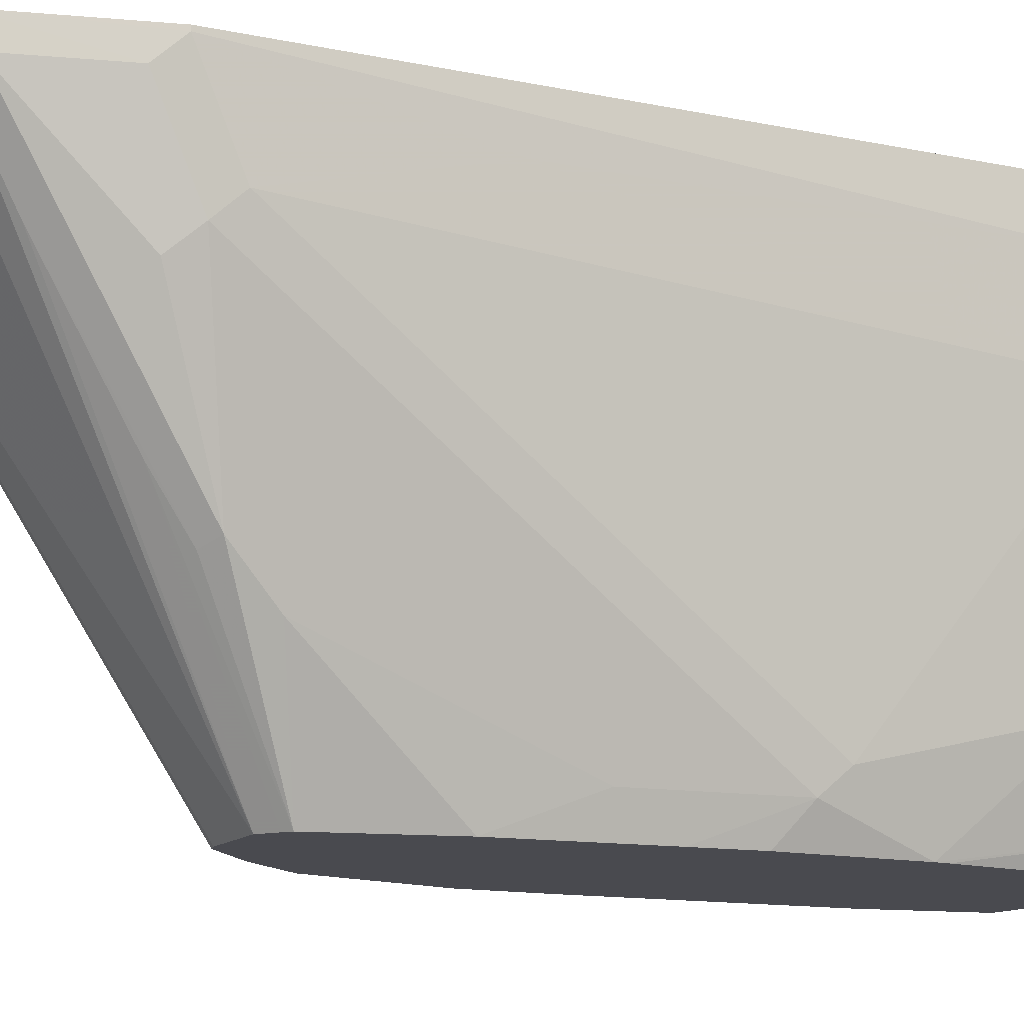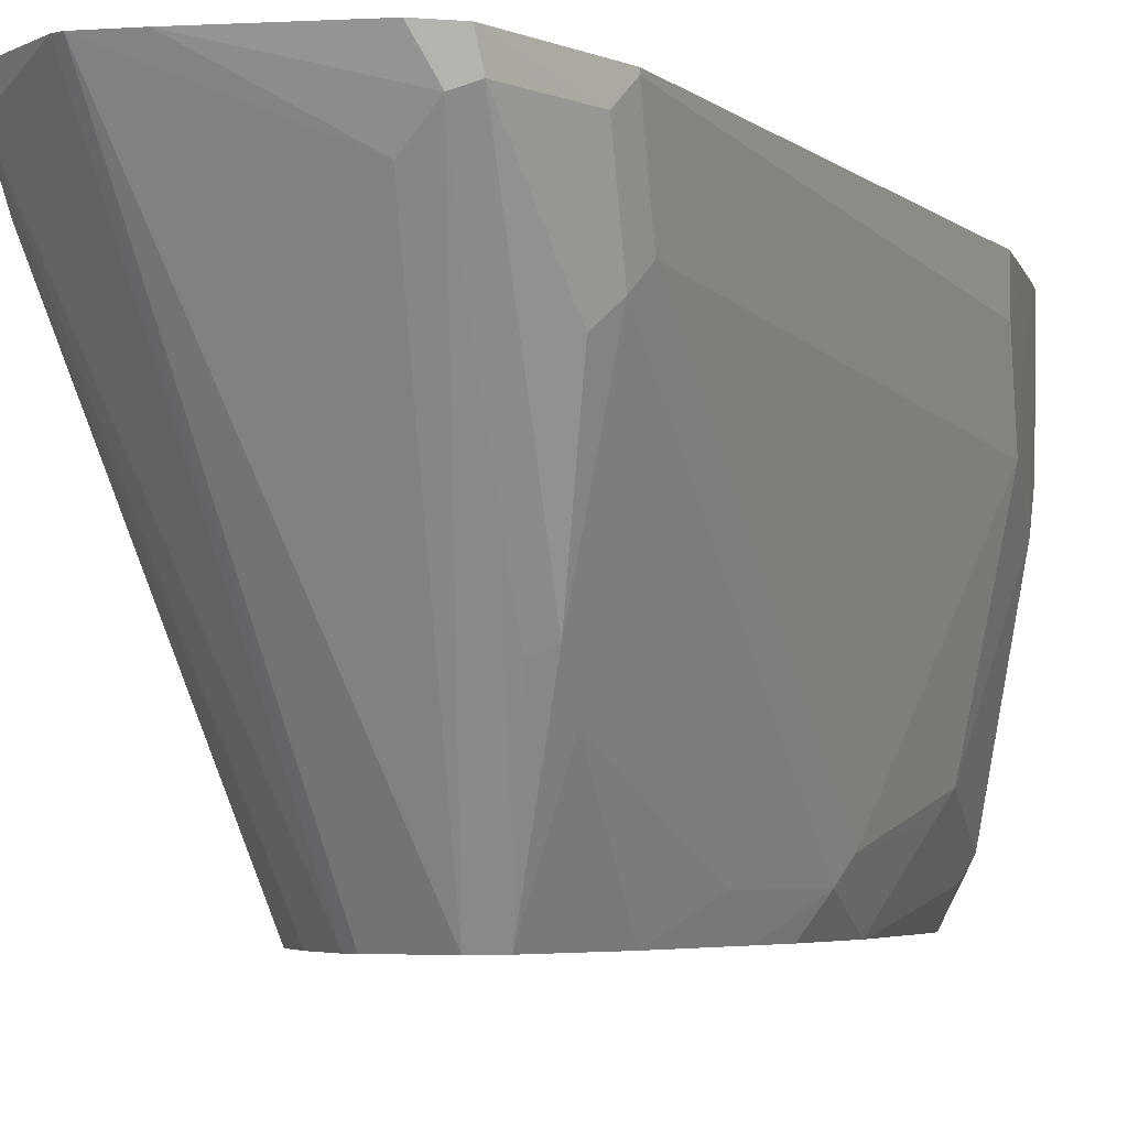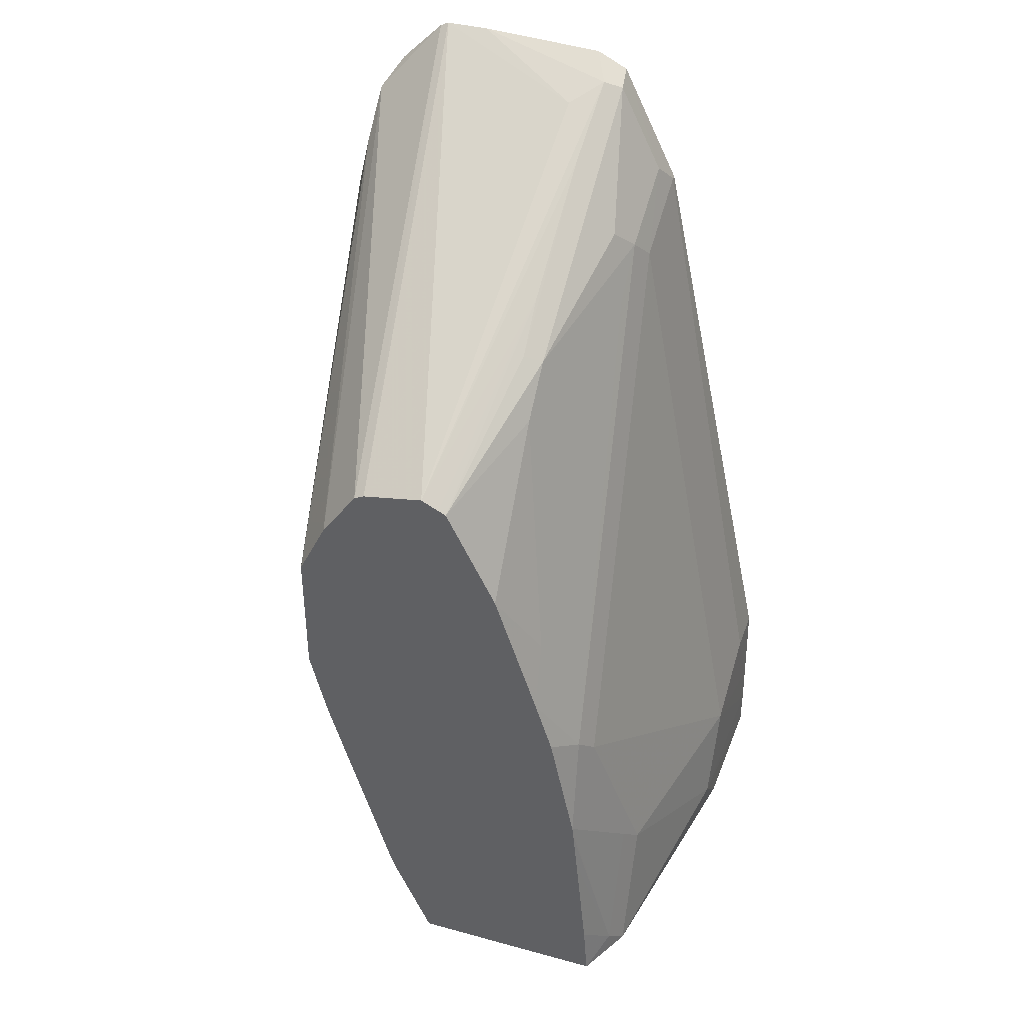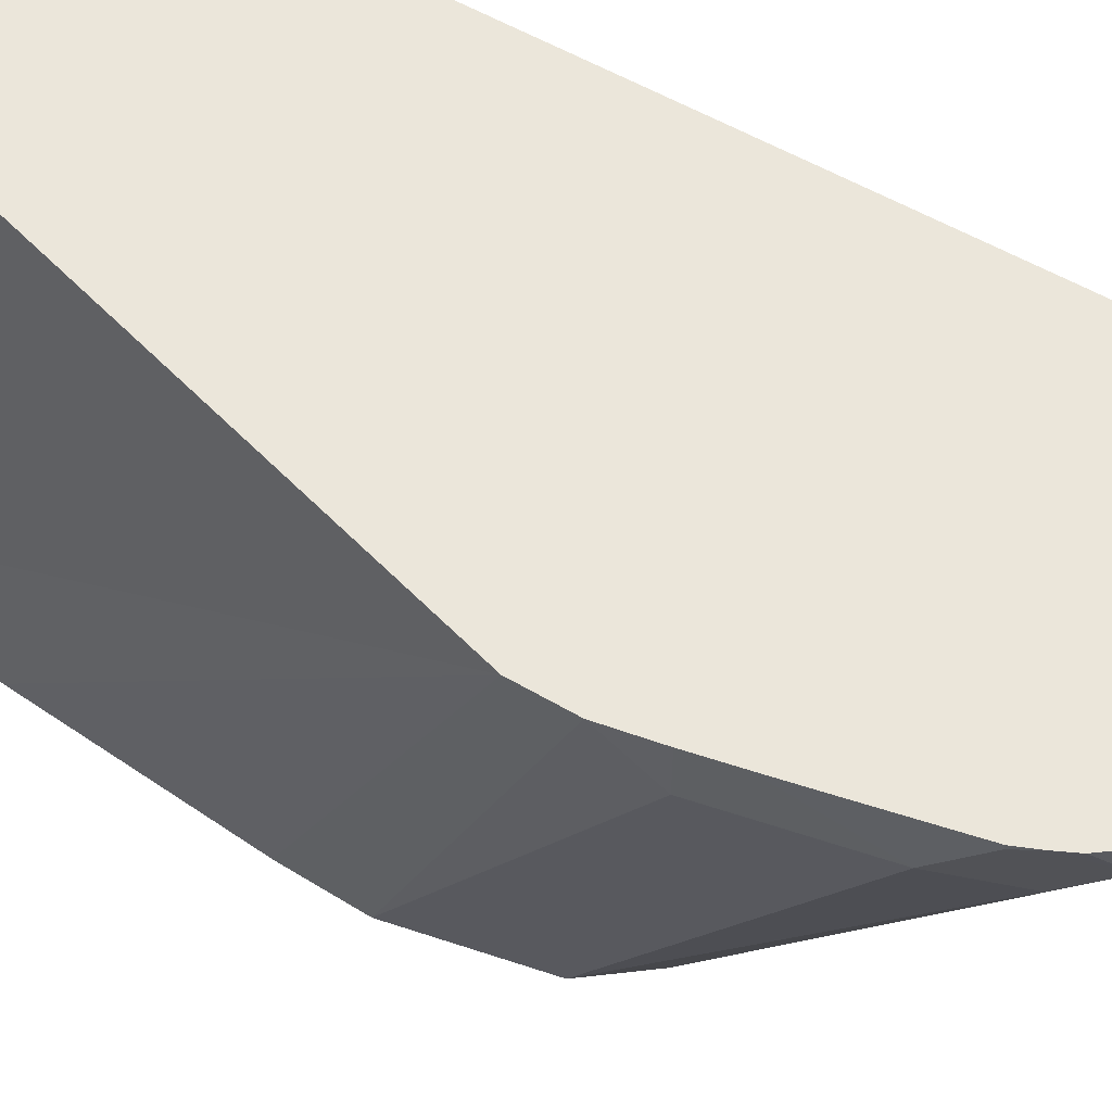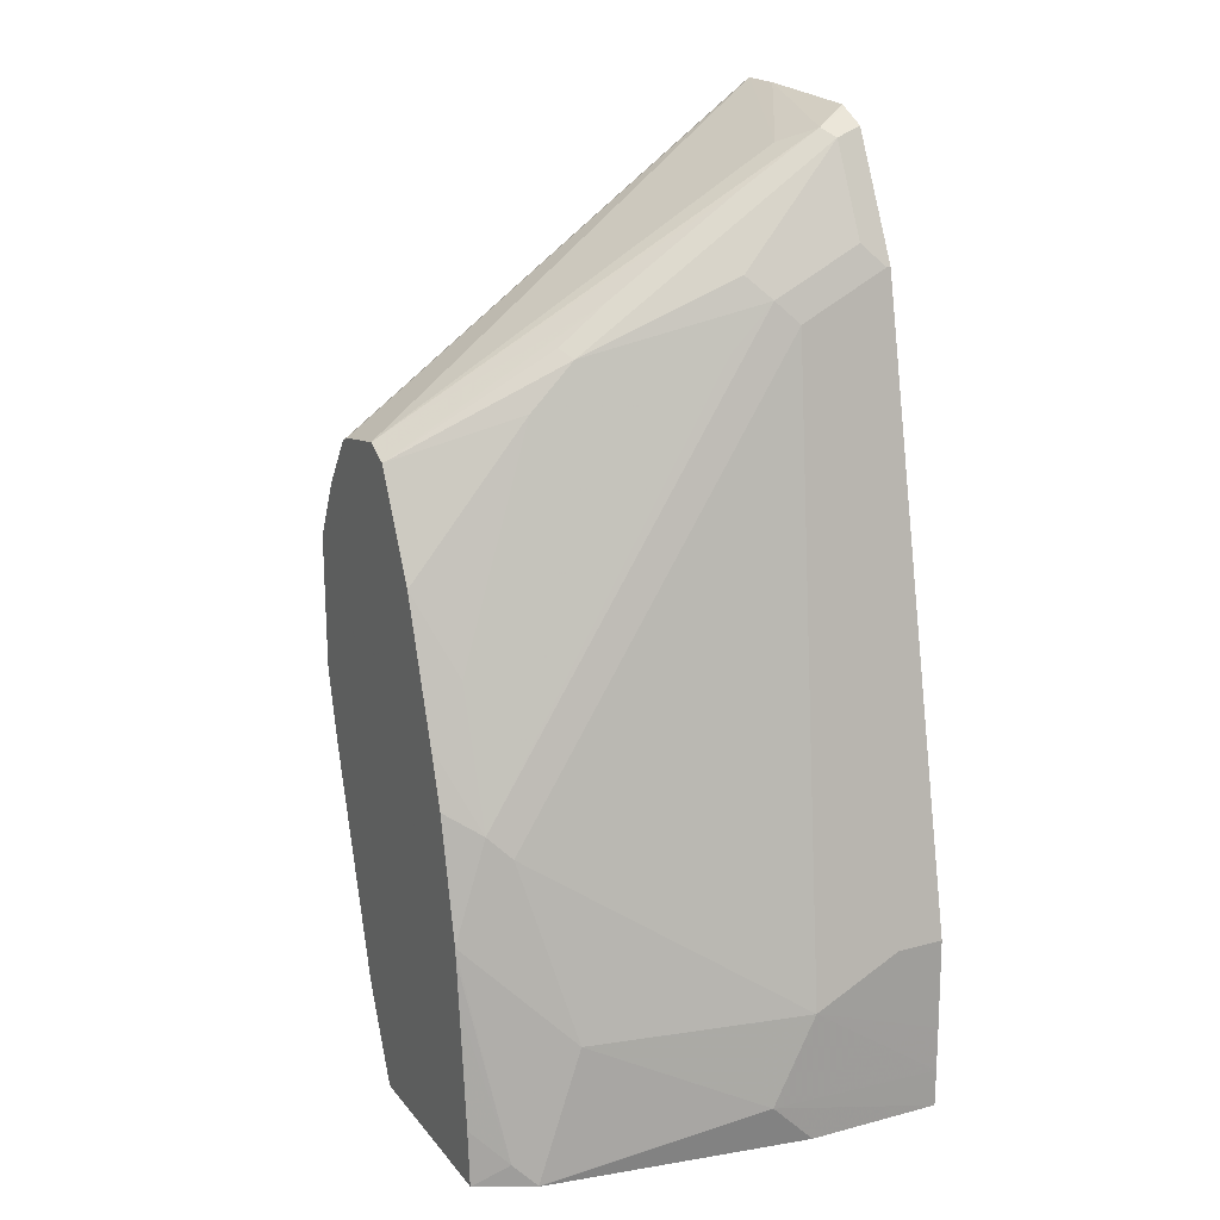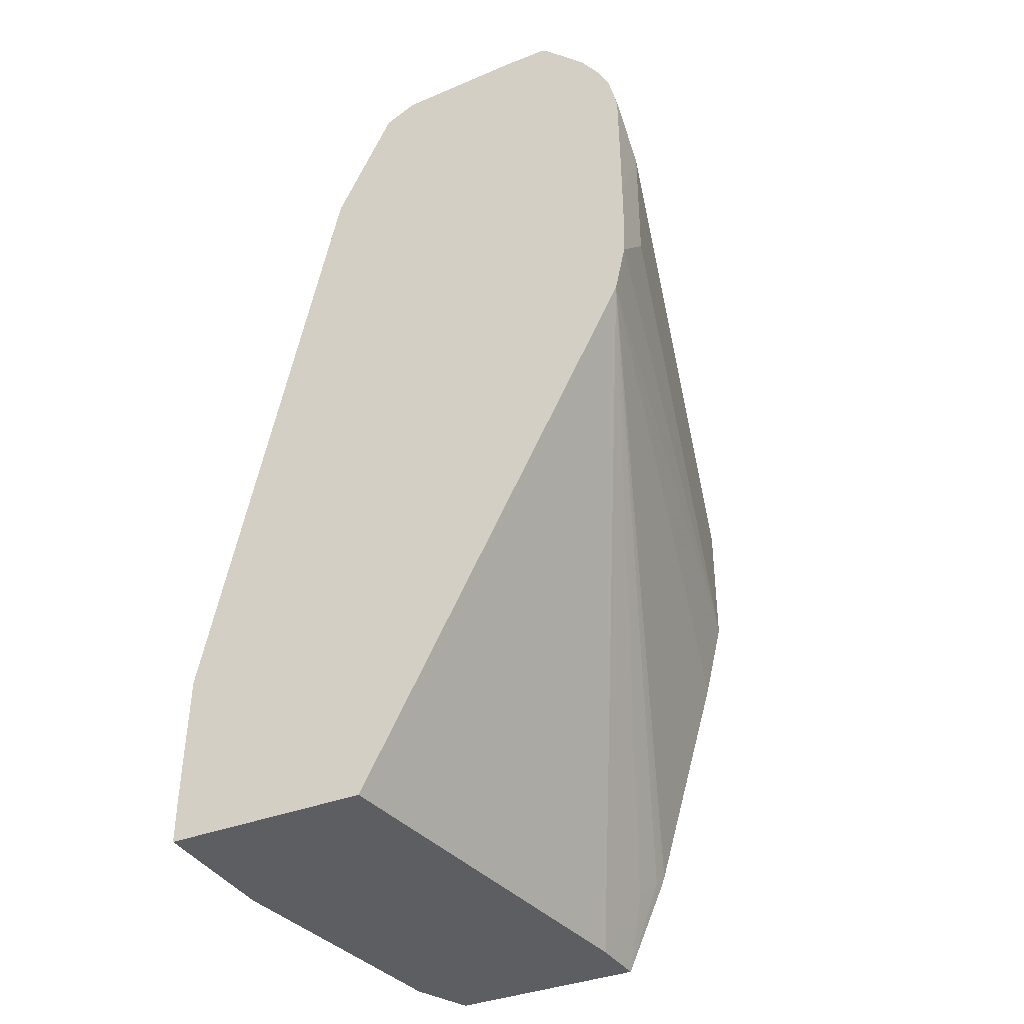
<metadata>
{"format":"obj","ext":"obj","renderer":"f3d","projection":"perspective","resolution":1024,"background":"white","views":[{"elev":-13.5,"azim":-127.9,"up":"+Z"},{"elev":-4.5,"azim":-167.9,"up":"+Z"},{"elev":39.5,"azim":-161.2,"up":"+Y"},{"elev":54.9,"azim":109.6,"up":"+Z"},{"elev":19.5,"azim":-116.8,"up":"+Y"},{"elev":-37.6,"azim":26.4,"up":"+Y"}]}
</metadata>
<code>
v -0.01954 0.1785 -0.2584
v -0.02004 0.2203 -0.2804
v -0.01965 0.1983 -0.2584
v -0.01954 0.1604 -0.2584
v -0.03005 0.2503 -0.2904
v -0.03005 0.2704 -0.2704
v -0.02197 0.25 -0.2584
v -0.02004 0.2403 -0.2604
v -0.02004 0.1602 -0.2804
v -0.06009 0.1201 -0.466
v -0.02004 0.2403 -0.2584
v -0.02004 0.1382 -0.2584
v -0.06276 0.1255 -0.466
v -0.07277 0.1455 -0.466
v -0.07344 0.1468 -0.466
v -0.05816 0.3023 -0.2584
v -0.03812 0.2823 -0.2584
v -0.03005 0.2704 -0.2584
v -0.02408 0.2584 -0.2584
v -0.09013 0.1702 -0.466
v -0.06009 0.0601 -0.466
v -0.02503 0.1157 -0.2584
v -0.06202 0.3042 -0.2584
v -0.0948 0.1726 -0.466
v -0.06628 0.03474 -0.466
v -0.1496 -0.1204 -0.2584
v -0.12 -0.1204 -0.4407
v -0.1052 -0.09012 -0.4506
v -0.1001 -0.0801 -0.4606
v -0.1001 -0.0801 -0.466
v -0.09814 -0.07474 -0.466
v -0.0686 0.02538 -0.466
v -0.1335 0.287 -0.2871
v -0.08206 0.3042 -0.2584
v -0.1228 0.1776 -0.466
v -0.2413 -0.1204 -0.2584
v -0.1181 -0.1204 -0.466
v -0.1469 0.2937 -0.2737
v -0.1392 0.3014 -0.2584
v -0.1308 0.1736 -0.466
v -0.1452 0.2303 -0.3705
v -0.1452 0.2704 -0.3104
v -0.2403 -0.1204 -0.3204
v -0.2413 -0.103 -0.2584
v -0.2403 -0.1001 -0.3405
v -0.1251 -0.1204 -0.466
v -0.1552 0.2904 -0.2704
v -0.1534 0.2943 -0.2584
v -0.1414 0.3004 -0.2584
v -0.1344 0.1718 -0.466
v -0.1469 0.2136 -0.3939
v -0.2203 -0.1204 -0.4406
v -0.241 -0.08201 -0.2584
v -0.2403 -0.06006 -0.3204
v -0.2203 -0.1201 -0.4406
v -0.2203 -0.06006 -0.4206
v -0.2077 -0.1204 -0.4659
v -0.2076 -0.1201 -0.466
v -0.1677 0.2403 -0.3204
v -0.1752 0.2303 -0.3104
v -0.1752 0.2503 -0.2704
v -0.1552 0.2103 -0.3905
v -0.1802 0.2403 -0.2604
v -0.1802 0.2403 -0.2584
v -0.1552 0.1902 -0.4105
v -0.1375 0.1655 -0.466
v -0.2136 -0.1204 -0.454
v -0.2403 -0.04002 -0.2584
v -0.2403 -0.04002 -0.2804
v -0.2003 0.02006 -0.4406
v -0.2003 0.1402 -0.2804
v -0.1802 0.2203 -0.3004
v -0.2153 -0.1101 -0.4506
v -0.2153 -0.05004 -0.4306
v -0.2058 -0.09478 -0.466
v -0.1752 0.2103 -0.3305
v -0.1953 0.03008 -0.4506
v -0.1752 0.09016 -0.4506
v -0.1575 0.1255 -0.466
v -0.1976 -0.01466 -0.466
v -0.1983 -0.02002 -0.466
v -0.2003 -0.04002 -0.466
v -0.1776 0.06546 -0.466
v -0.1857 0.04006 -0.466
f 45 55 52
f 44 54 45
f 50 65 62
f 43 45 52
f 42 51 47
f 41 51 42
f 44 53 54
f 45 54 56
f 47 51 62
f 46 57 58
f 47 59 60
f 47 60 61
f 47 61 48
f 47 62 59
f 48 61 63
f 41 50 51
f 48 63 64
f 45 56 55
f 40 50 41
f 33 38 34
f 38 48 49
f 26 67 57
f 50 62 51
f 26 57 46
f 26 46 37
f 26 37 27
f 27 37 28
f 28 37 29
f 29 37 30
f 33 35 38
f 34 38 39
f 35 40 41
f 35 41 42
f 35 42 38
f 36 44 45
f 36 45 43
f 38 42 47
f 38 47 48
f 38 49 39
f 50 66 65
f 65 66 79
f 53 68 69
f 63 72 71
f 63 71 69
f 63 69 68
f 63 68 64
f 65 79 78
f 70 77 80
f 70 80 74
f 70 72 77
f 73 74 80
f 73 80 81
f 73 81 82
f 73 82 75
f 77 83 84
f 77 84 80
f 77 78 83
f 78 79 83
f 26 52 67
f 62 77 76
f 52 55 67
f 62 78 77
f 61 72 63
f 53 69 54
f 54 70 56
f 54 69 71
f 54 71 72
f 54 72 70
f 55 56 74
f 55 74 73
f 55 73 67
f 56 70 74
f 57 67 73
f 57 73 75
f 57 75 58
f 59 62 60
f 60 62 76
f 60 76 77
f 60 77 72
f 60 72 61
f 62 65 78
f 26 43 52
f 2 10 5
f 23 35 33
f 1 12 4
f 1 4 9
f 1 9 2
f 2 6 7
f 2 7 8
f 2 8 3
f 2 9 21
f 1 22 12
f 2 21 10
f 4 12 9
f 5 10 13
f 5 13 14
f 5 14 15
f 5 15 6
f 6 16 17
f 6 17 18
f 3 8 11
f 1 26 22
f 1 36 26
f 1 44 36
f 26 36 43
f 1 2 3
f 1 3 11
f 1 11 7
f 1 7 19
f 1 19 18
f 1 18 17
f 1 17 16
f 1 16 23
f 1 23 34
f 1 34 39
f 1 39 49
f 1 49 48
f 1 48 64
f 1 64 68
f 1 68 53
f 1 53 44
f 6 18 19
f 6 19 7
f 2 5 6
f 6 20 16
f 10 35 24
f 10 24 20
f 10 20 15
f 10 15 14
f 10 14 13
f 12 22 21
f 16 20 24
f 16 24 23
f 10 40 35
f 21 22 25
f 22 27 28
f 22 28 29
f 22 29 30
f 6 15 20
f 22 31 32
f 22 32 25
f 23 33 34
f 23 24 35
f 22 26 27
f 10 50 40
f 22 30 31
f 10 79 66
f 7 11 8
f 10 66 50
f 9 12 21
f 10 25 32
f 10 32 31
f 10 31 30
f 10 30 37
f 10 37 46
f 10 46 58
f 10 21 25
f 10 58 75
f 10 75 82
f 10 82 81
f 10 81 80
f 10 80 84
f 10 83 79
f 10 84 83

</code>
